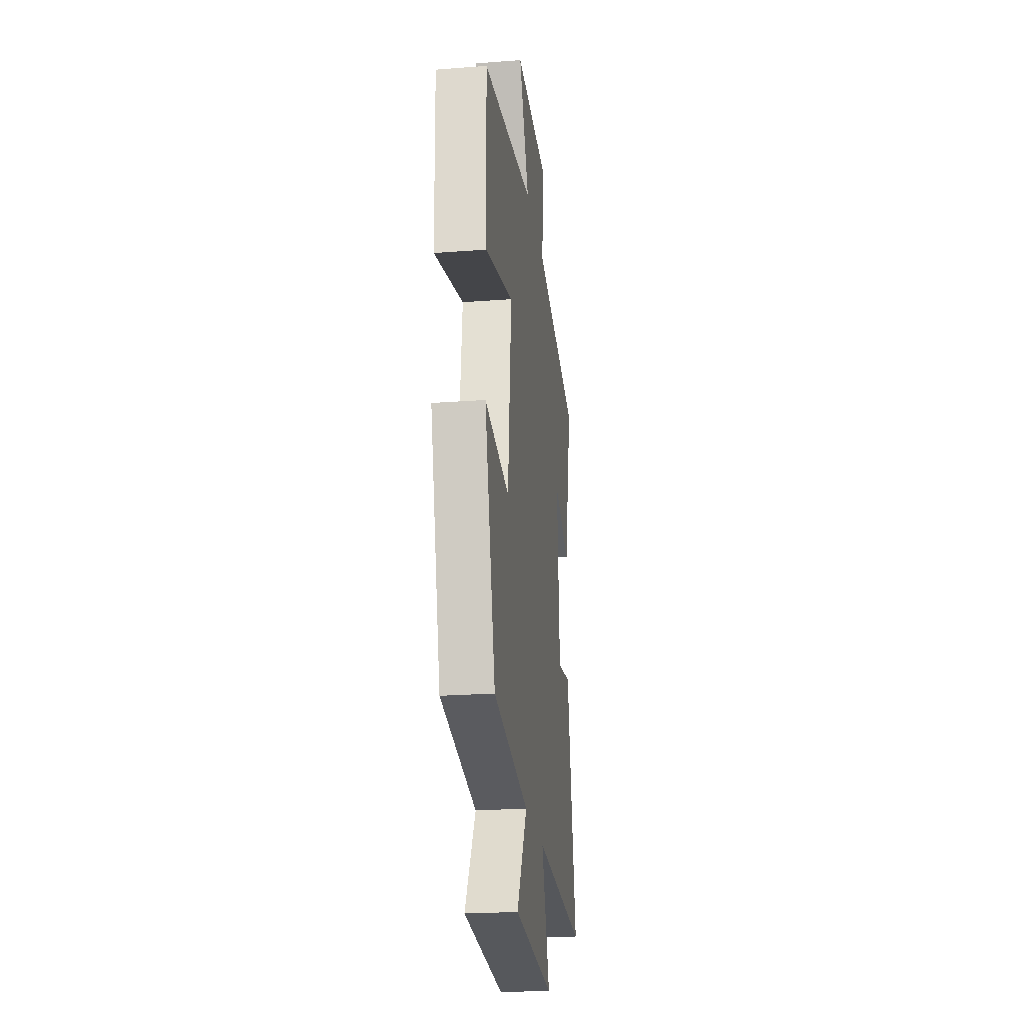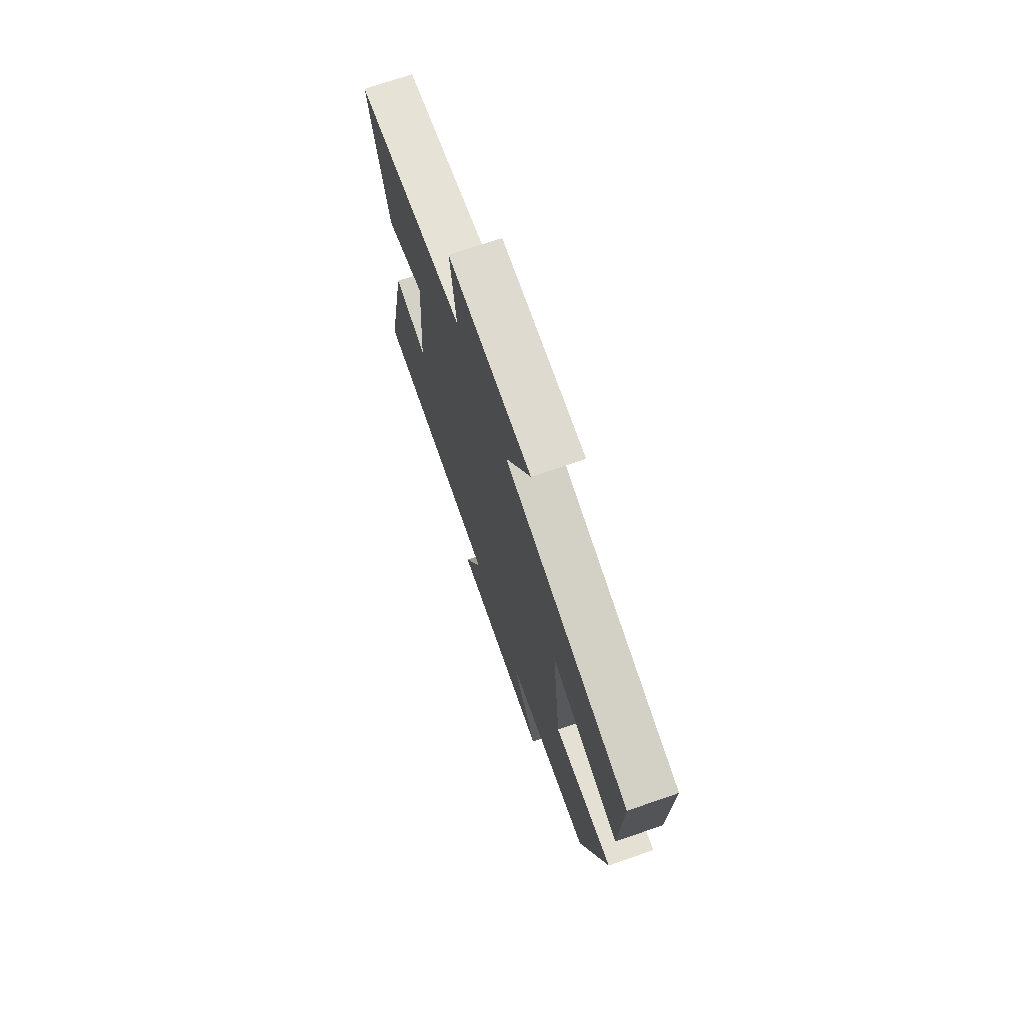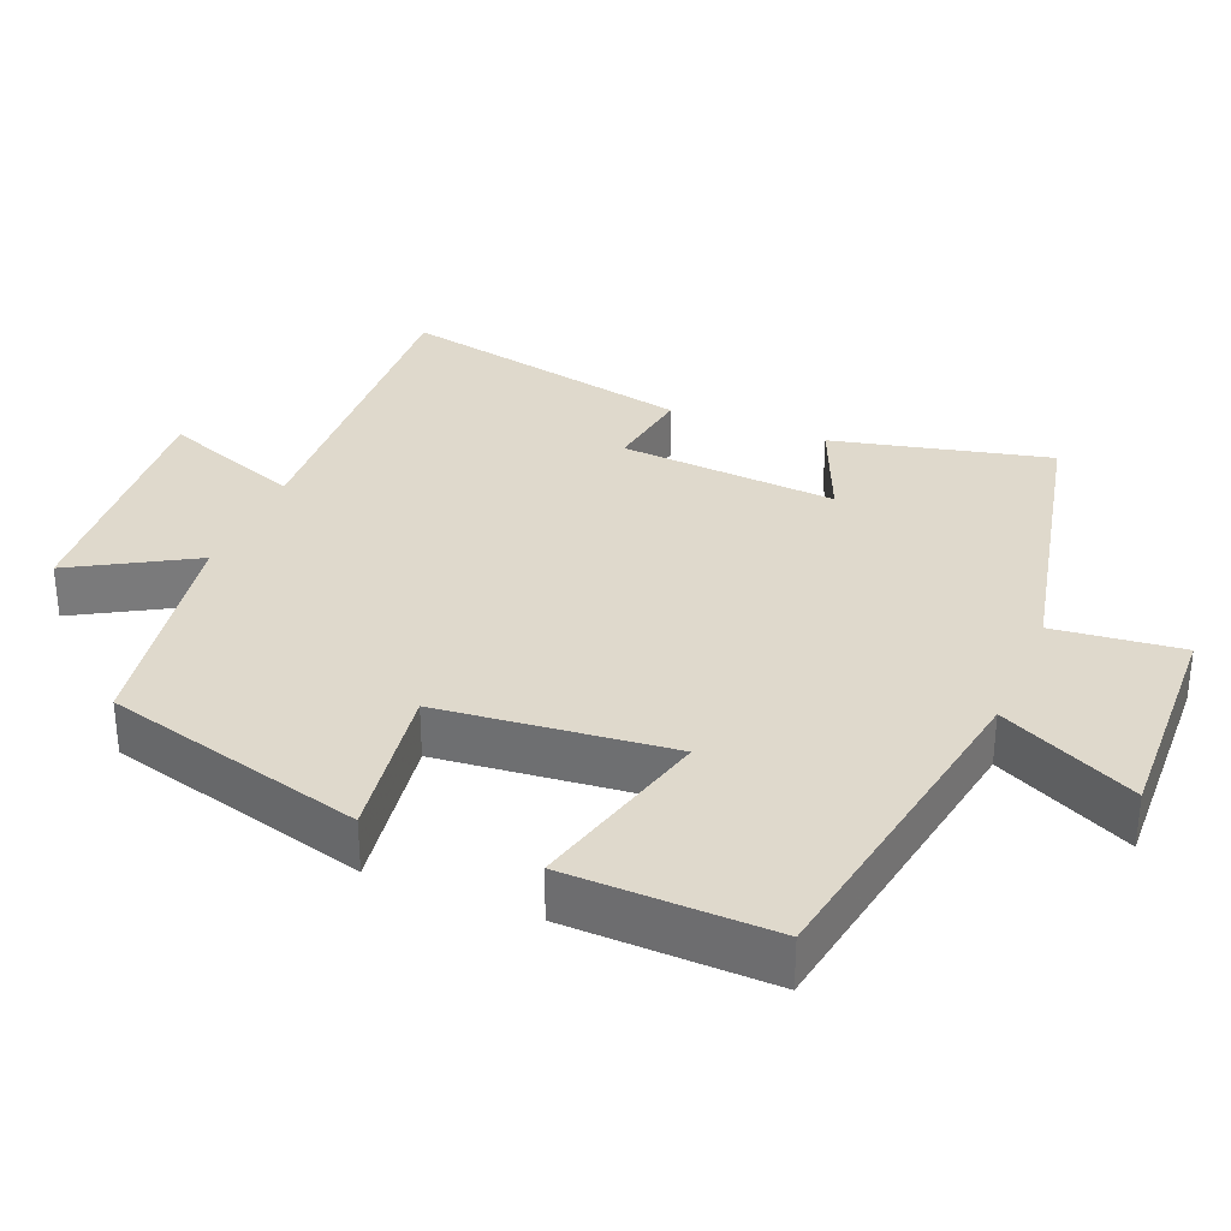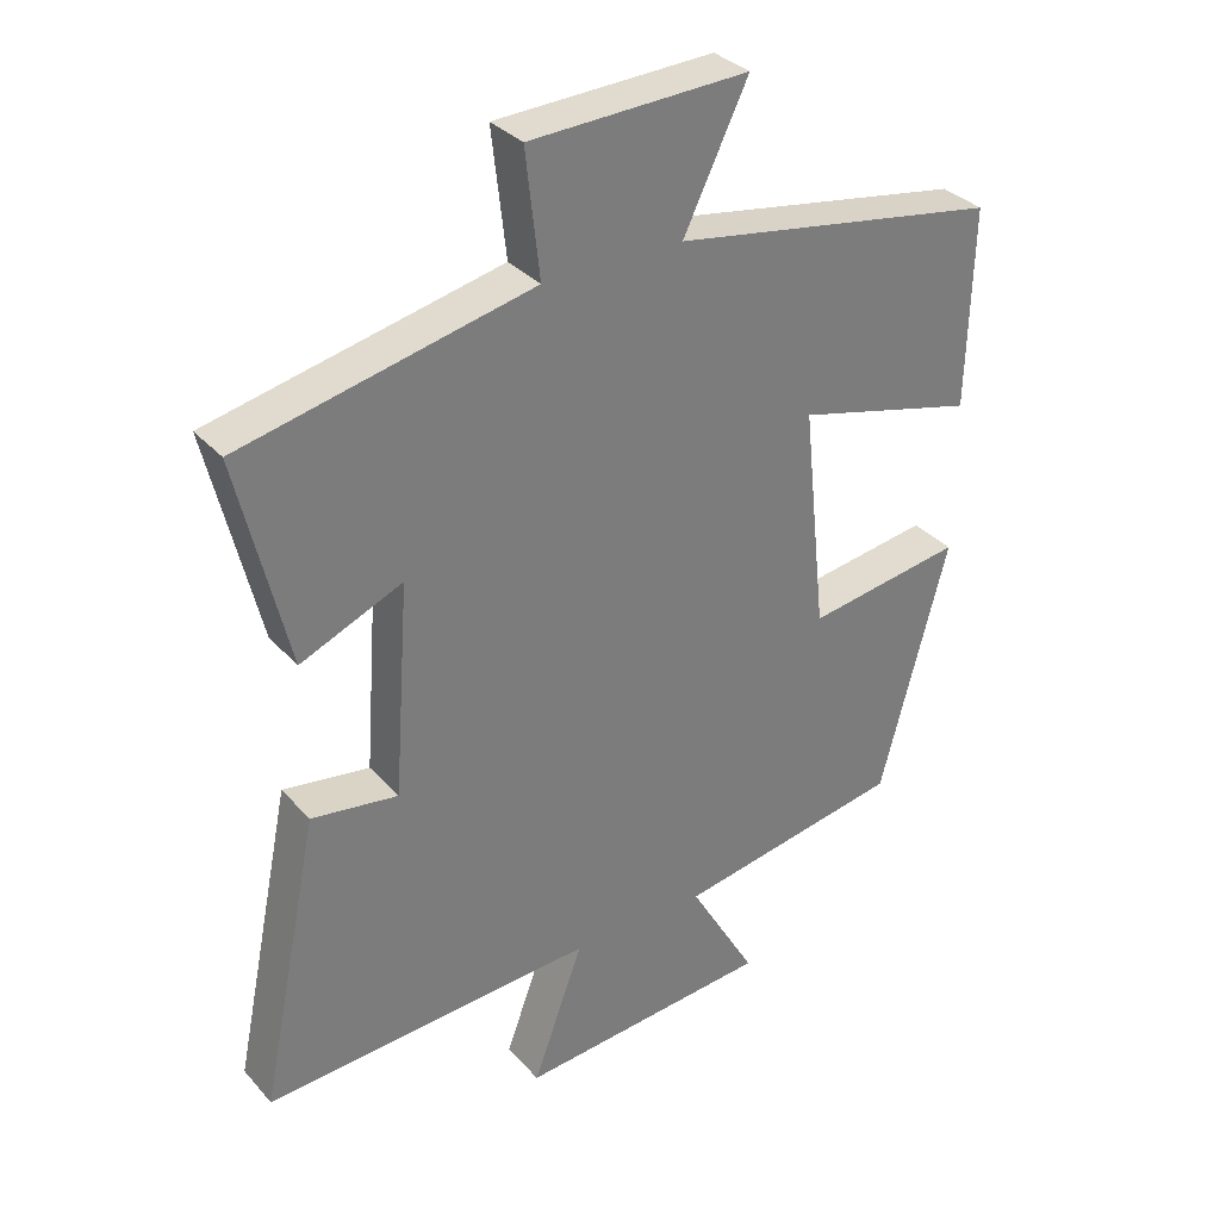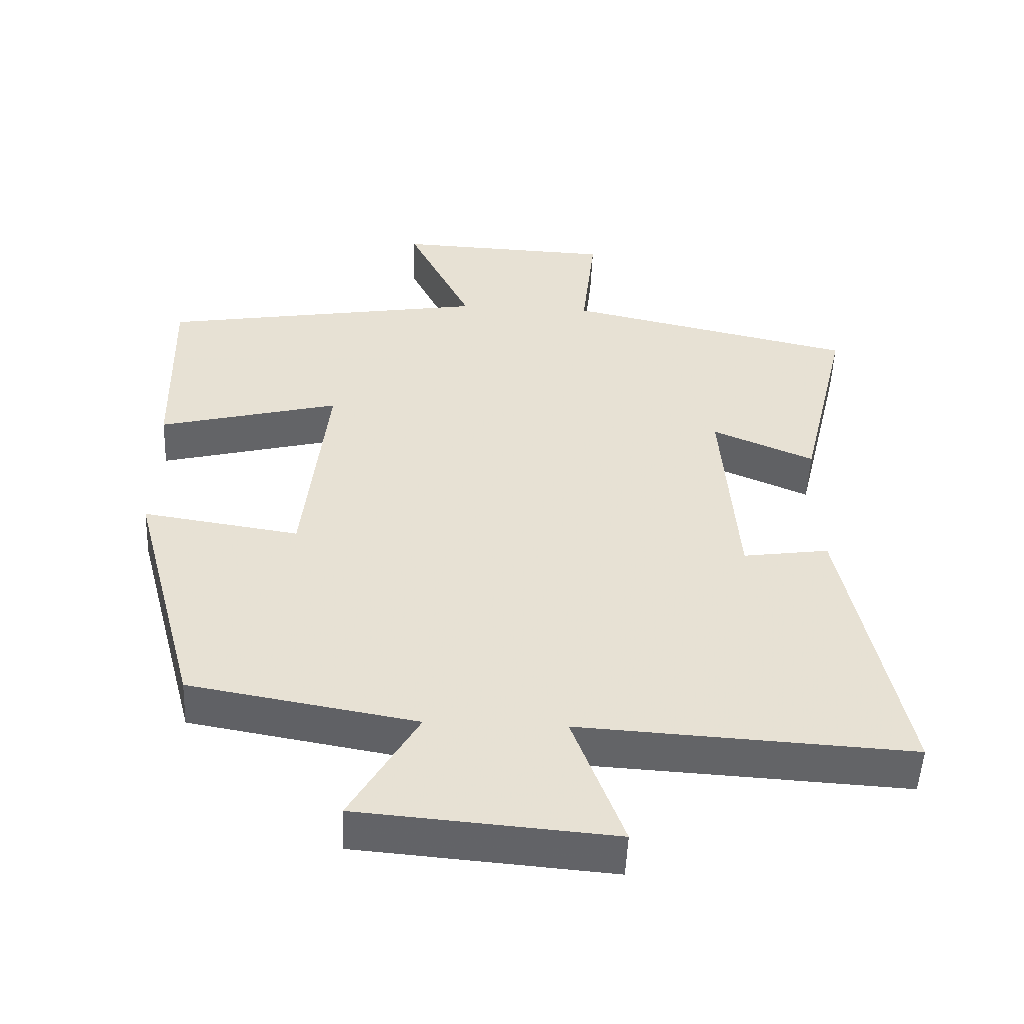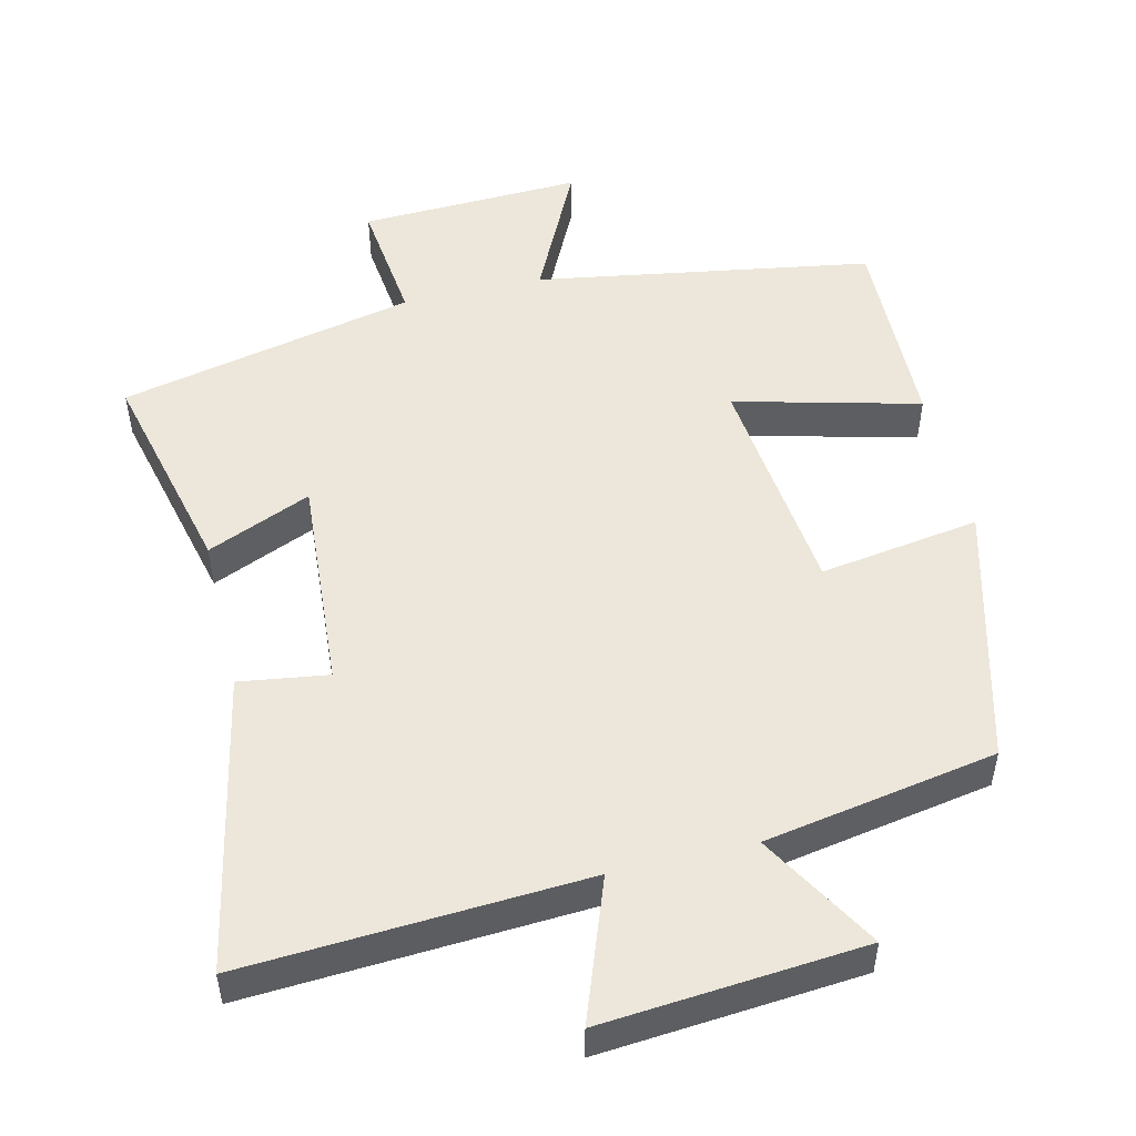
<metadata>
{"format":"obj","ext":"obj","renderer":"f3d","projection":"perspective","resolution":1024,"background":"white","views":[{"elev":-23.4,"azim":-82.7,"up":"+Z"},{"elev":72.6,"azim":-109.0,"up":"+Z"},{"elev":32.3,"azim":-67.5,"up":"+Y"},{"elev":33.0,"azim":145.4,"up":"+Z"},{"elev":-51.4,"azim":-2.5,"up":"+Z"},{"elev":50.9,"azim":166.5,"up":"+Y"}]}
</metadata>
<code>
v 0.571 0.07 0.408
v 0.5 0.07 0.109
v 0.355 0.07 0.171
v 0.377 0.07 -0.131
v 0.5 0.07 -0.113
v 0.585 0.07 -0.527
v 0.113 0.07 -0.5
v 0.185 0.07 -0.696
v -0.177 0.07 -0.666
v -0.081 0.07 -0.5
v -0.404 0.07 -0.443
v -0.5 0.07 -0.081
v -0.277 0.07 -0.115
v -0.243 0.07 0.205
v -0.5 0.07 0.139
v -0.507 0.07 0.422
v -0.04 0.07 0.5
v -0.132 0.07 0.689
v 0.178 0.07 0.677
v 0.158 0.07 0.5
v 0.571 0 0.408
v 0.5 0 0.109
v 0.355 0 0.171
v 0.377 0 -0.131
v 0.5 0 -0.113
v 0.585 0 -0.527
v 0.113 0 -0.5
v 0.185 0 -0.696
v -0.177 0 -0.666
v -0.081 0 -0.5
v -0.404 0 -0.443
v -0.5 0 -0.081
v -0.277 0 -0.115
v -0.243 0 0.205
v -0.5 0 0.139
v -0.507 0 0.422
v -0.04 0 0.5
v -0.132 0 0.689
v 0.178 0 0.677
v 0.158 0 0.5
f 17 18 19 20
f 16 17 20
f 15 16 20
f 14 15 20
f 13 14 20 1
f 10 11 12 13
f 7 8 9 10
f 7 10 13
f 4 5 6 7
f 3 4 7 13
f 1 2 3
f 1 3 13
f 40 39 38 37
f 40 37 36
f 40 36 35
f 40 35 34
f 21 40 34 33
f 33 32 31 30
f 30 29 28 27
f 33 30 27
f 27 26 25 24
f 33 27 24 23
f 23 22 21
f 33 23 21
f 1 21 22 2
f 2 22 23 3
f 3 23 24 4
f 4 24 25 5
f 5 25 26 6
f 6 26 27 7
f 7 27 28 8
f 8 28 29 9
f 9 29 30 10
f 10 30 31 11
f 11 31 32 12
f 12 32 33 13
f 13 33 34 14
f 14 34 35 15
f 15 35 36 16
f 16 36 37 17
f 17 37 38 18
f 18 38 39 19
f 19 39 40 20
f 20 40 21 1

</code>
